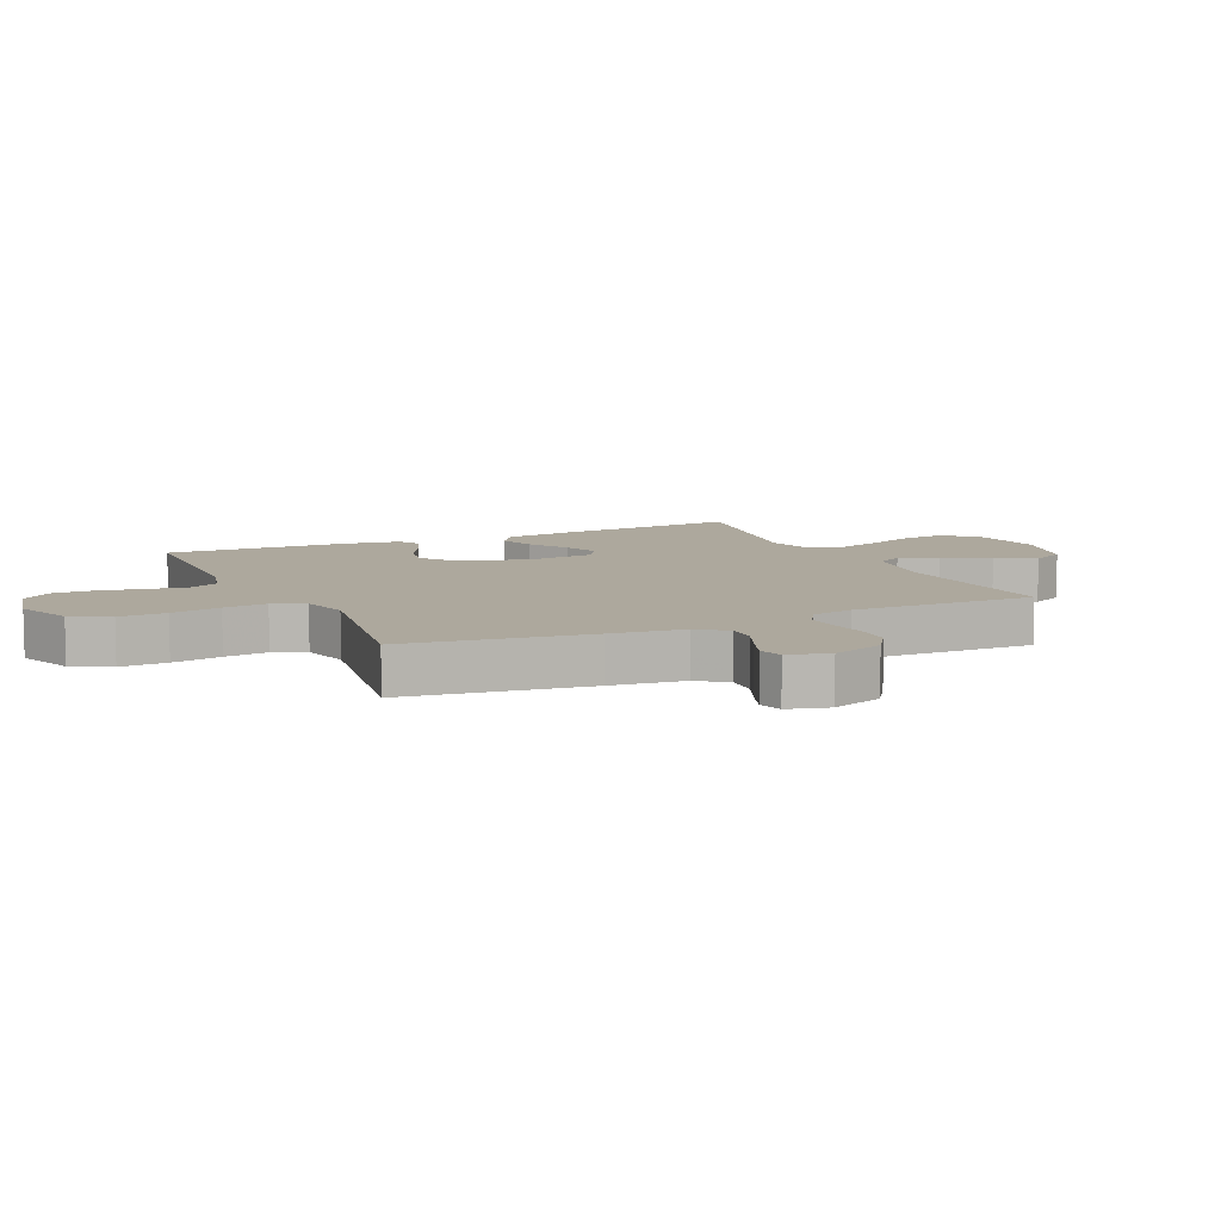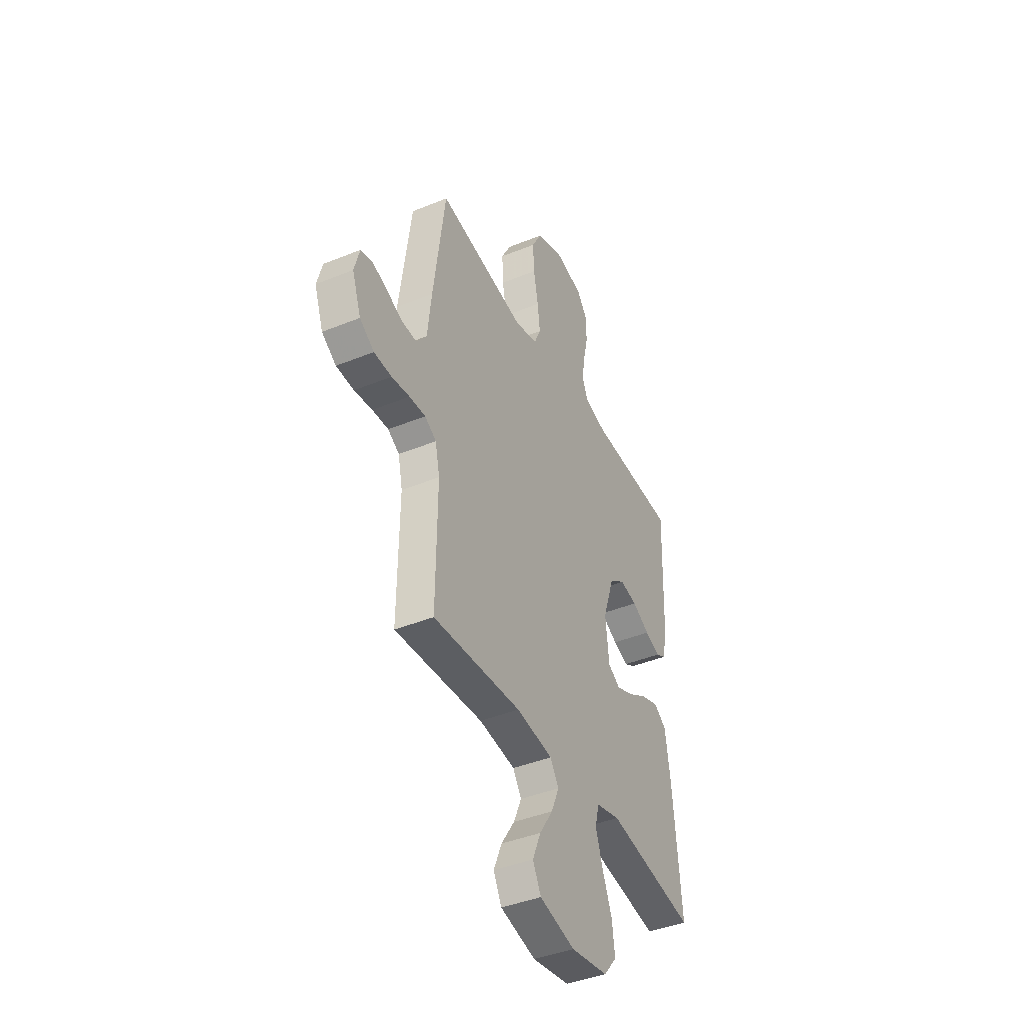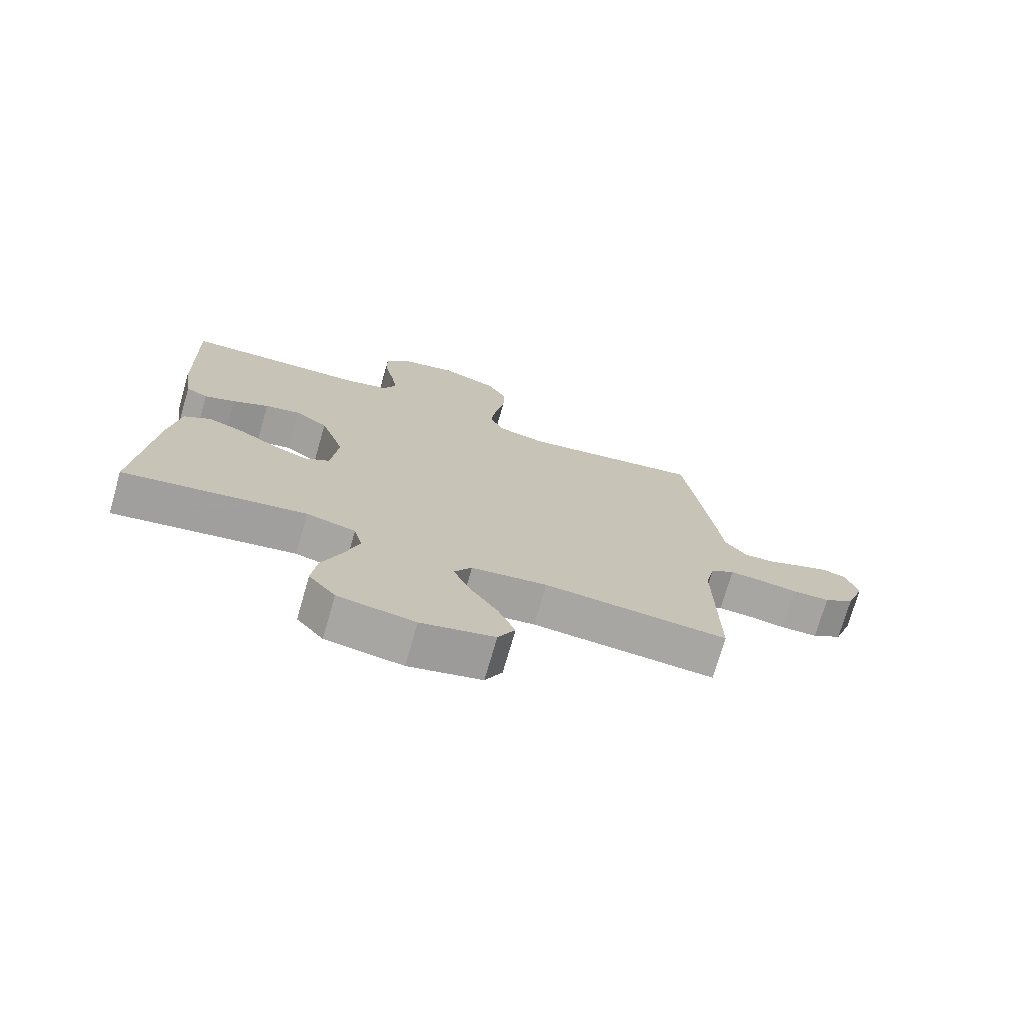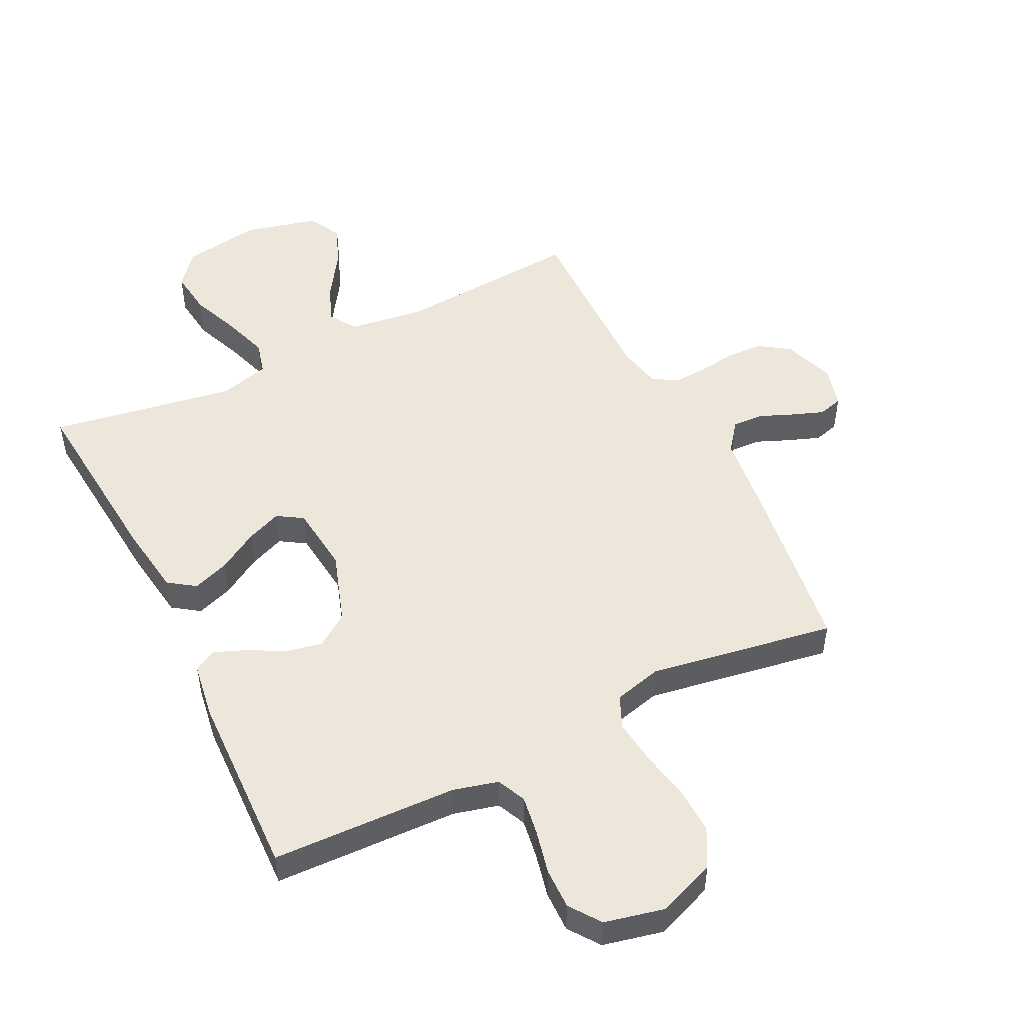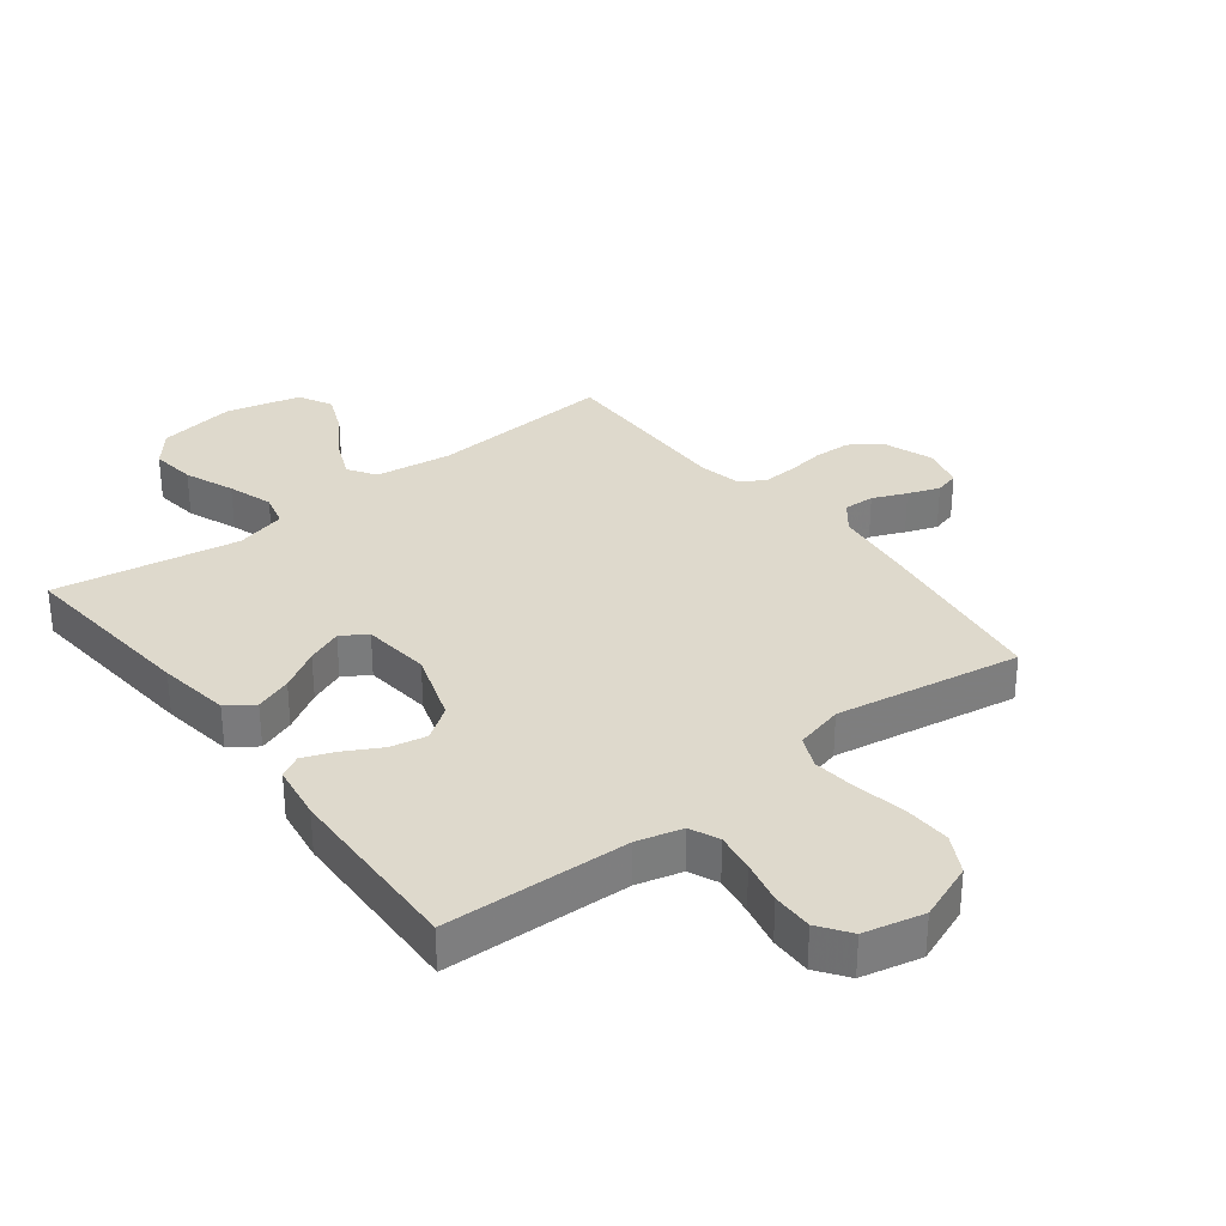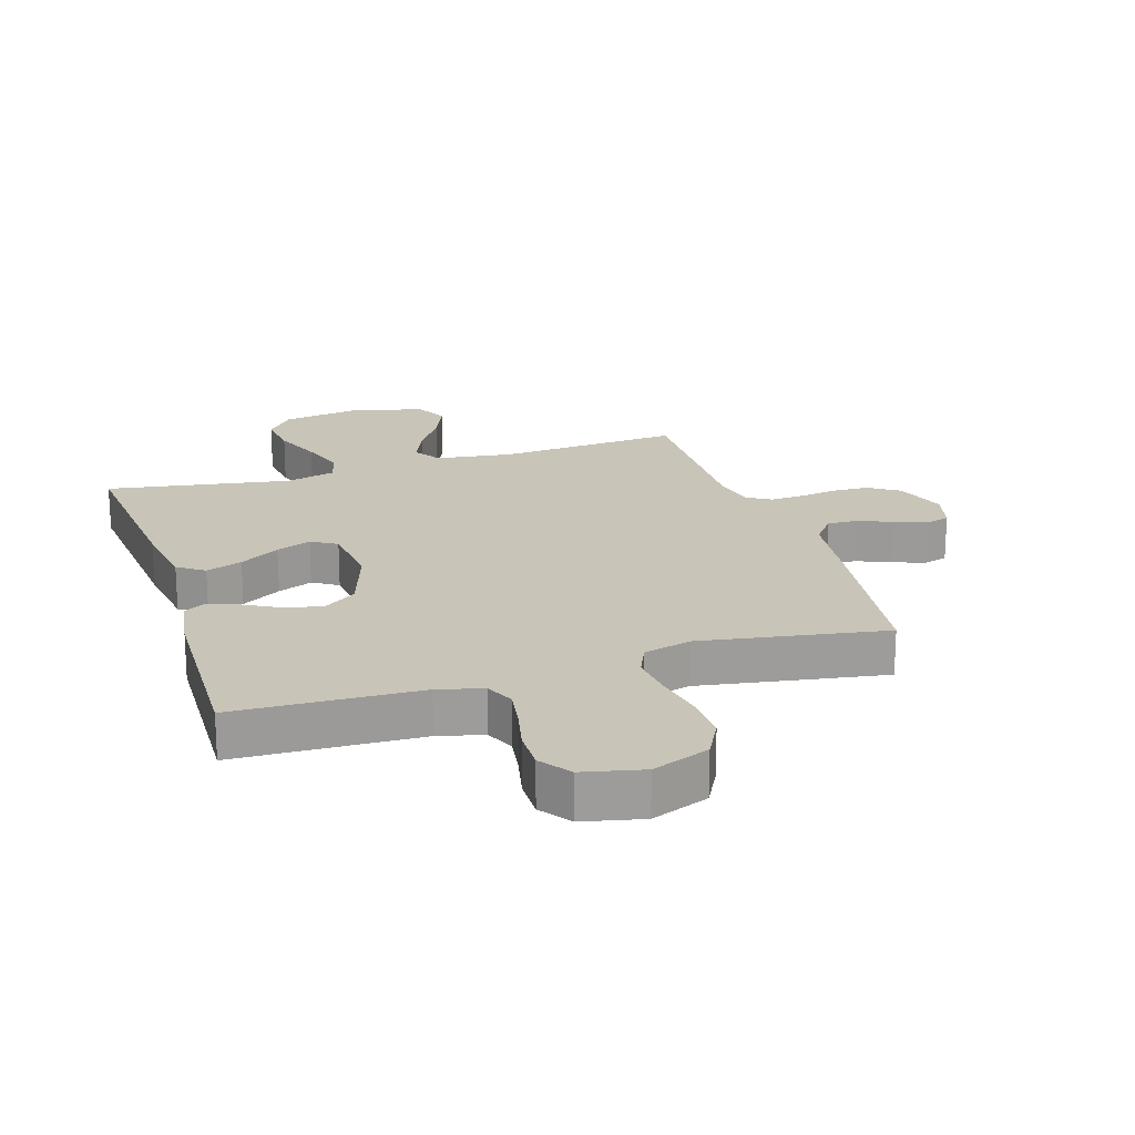
<metadata>
{"format":"obj","ext":"obj","renderer":"f3d","projection":"perspective","resolution":1024,"background":"white","views":[{"elev":8.7,"azim":65.2,"up":"+Y"},{"elev":-41.8,"azim":116.2,"up":"+Z"},{"elev":-73.8,"azim":-16.1,"up":"+Z"},{"elev":50.3,"azim":-26.4,"up":"+Y"},{"elev":32.0,"azim":-37.7,"up":"+Y"},{"elev":20.2,"azim":-17.6,"up":"+Y"}]}
</metadata>
<code>
v -0.5 0.07 0.5
v -0.2 0.07 0.51
v -0.127 0.07 0.529
v -0.106 0.07 0.576
v -0.116 0.07 0.64
v -0.132 0.07 0.711
v -0.133 0.07 0.777
v -0.097 0.07 0.827
v 0 0.07 0.849
v 0.093 0.07 0.813
v 0.126 0.07 0.751
v 0.123 0.07 0.674
v 0.107 0.07 0.593
v 0.099 0.07 0.522
v 0.122 0.07 0.47
v 0.2 0.07 0.45
v 0.5 0.07 0.5
v 0.541 0.07 0.2
v 0.555 0.07 0.08
v 0.591 0.07 0.034
v 0.641 0.07 0.036
v 0.696 0.07 0.059
v 0.747 0.07 0.078
v 0.787 0.07 0.067
v 0.805 0.07 0
v 0.775 0.07 -0.084
v 0.726 0.07 -0.117
v 0.666 0.07 -0.119
v 0.605 0.07 -0.11
v 0.55 0.07 -0.107
v 0.511 0.07 -0.131
v 0.496 0.07 -0.2
v 0.5 0.07 -0.5
v 0.2 0.07 -0.478
v 0.076 0.07 -0.495
v 0.047 0.07 -0.54
v 0.074 0.07 -0.603
v 0.12 0.07 -0.673
v 0.148 0.07 -0.74
v 0.12 0.07 -0.794
v 0 0.07 -0.824
v -0.126 0.07 -0.804
v -0.17 0.07 -0.751
v -0.161 0.07 -0.678
v -0.129 0.07 -0.598
v -0.105 0.07 -0.525
v -0.119 0.07 -0.471
v -0.2 0.07 -0.45
v -0.5 0.07 -0.5
v -0.473 0.07 -0.2
v -0.456 0.07 -0.083
v -0.413 0.07 -0.053
v -0.354 0.07 -0.074
v -0.289 0.07 -0.113
v -0.232 0.07 -0.136
v -0.191 0.07 -0.11
v -0.179 0.07 0
v -0.218 0.07 0.116
v -0.271 0.07 0.153
v -0.33 0.07 0.141
v -0.389 0.07 0.109
v -0.44 0.07 0.089
v -0.476 0.07 0.109
v -0.49 0.07 0.2
v -0.5 0 0.5
v -0.2 0 0.51
v -0.127 0 0.529
v -0.106 0 0.576
v -0.116 0 0.64
v -0.132 0 0.711
v -0.133 0 0.777
v -0.097 0 0.827
v 0 0 0.849
v 0.093 0 0.813
v 0.126 0 0.751
v 0.123 0 0.674
v 0.107 0 0.593
v 0.099 0 0.522
v 0.122 0 0.47
v 0.2 0 0.45
v 0.5 0 0.5
v 0.541 0 0.2
v 0.555 0 0.08
v 0.591 0 0.034
v 0.641 0 0.036
v 0.696 0 0.059
v 0.747 0 0.078
v 0.787 0 0.067
v 0.805 0 0
v 0.775 0 -0.084
v 0.726 0 -0.117
v 0.666 0 -0.119
v 0.605 0 -0.11
v 0.55 0 -0.107
v 0.511 0 -0.131
v 0.496 0 -0.2
v 0.5 0 -0.5
v 0.2 0 -0.478
v 0.076 0 -0.495
v 0.047 0 -0.54
v 0.074 0 -0.603
v 0.12 0 -0.673
v 0.148 0 -0.74
v 0.12 0 -0.794
v 0 0 -0.824
v -0.126 0 -0.804
v -0.17 0 -0.751
v -0.161 0 -0.678
v -0.129 0 -0.598
v -0.105 0 -0.525
v -0.119 0 -0.471
v -0.2 0 -0.45
v -0.5 0 -0.5
v -0.473 0 -0.2
v -0.456 0 -0.083
v -0.413 0 -0.053
v -0.354 0 -0.074
v -0.289 0 -0.113
v -0.232 0 -0.136
v -0.191 0 -0.11
v -0.179 0 0
v -0.218 0 0.116
v -0.271 0 0.153
v -0.33 0 0.141
v -0.389 0 0.109
v -0.44 0 0.089
v -0.476 0 0.109
v -0.49 0 0.2
f 64 1 2
f 63 64 2
f 62 63 2
f 61 62 2
f 60 61 2
f 59 60 2 3
f 58 59 3 4
f 57 58 4
f 56 57 4
f 52 53 54
f 51 52 54
f 50 51 54
f 49 50 54
f 48 49 54
f 47 48 54 55
f 43 44 45
f 42 43 45
f 41 42 45
f 40 41 45
f 39 40 45
f 38 39 45
f 37 38 45
f 36 37 45 46
f 35 36 46 47
f 32 33 34
f 47 55 56
f 35 47 56
f 34 35 56
f 32 34 56
f 31 32 56
f 27 28 29
f 26 27 29
f 25 26 29
f 24 25 29
f 23 24 29
f 22 23 29
f 21 22 29
f 20 21 29 30
f 16 17 18 19
f 30 31 56
f 20 30 56
f 19 20 56
f 16 19 56
f 15 16 56
f 11 12 13
f 10 11 13
f 9 10 13
f 8 9 13
f 7 8 13
f 6 7 13
f 5 6 13
f 4 5 13 14
f 4 14 15 56
f 66 65 128
f 66 128 127
f 66 127 126
f 66 126 125
f 66 125 124
f 67 66 124 123
f 68 67 123 122
f 68 122 121
f 68 121 120
f 118 117 116
f 118 116 115
f 118 115 114
f 118 114 113
f 118 113 112
f 119 118 112 111
f 109 108 107
f 109 107 106
f 109 106 105
f 109 105 104
f 109 104 103
f 109 103 102
f 109 102 101
f 110 109 101 100
f 111 110 100 99
f 98 97 96
f 120 119 111
f 120 111 99
f 120 99 98
f 120 98 96
f 120 96 95
f 93 92 91
f 93 91 90
f 93 90 89
f 93 89 88
f 93 88 87
f 93 87 86
f 93 86 85
f 94 93 85 84
f 83 82 81 80
f 120 95 94
f 120 94 84
f 120 84 83
f 120 83 80
f 120 80 79
f 77 76 75
f 77 75 74
f 77 74 73
f 77 73 72
f 77 72 71
f 77 71 70
f 77 70 69
f 78 77 69 68
f 120 79 78 68
f 1 65 66 2
f 2 66 67 3
f 3 67 68 4
f 4 68 69 5
f 5 69 70 6
f 6 70 71 7
f 7 71 72 8
f 8 72 73 9
f 9 73 74 10
f 10 74 75 11
f 11 75 76 12
f 12 76 77 13
f 13 77 78 14
f 14 78 79 15
f 15 79 80 16
f 16 80 81 17
f 17 81 82 18
f 18 82 83 19
f 19 83 84 20
f 20 84 85 21
f 21 85 86 22
f 22 86 87 23
f 23 87 88 24
f 24 88 89 25
f 25 89 90 26
f 26 90 91 27
f 27 91 92 28
f 28 92 93 29
f 29 93 94 30
f 30 94 95 31
f 31 95 96 32
f 32 96 97 33
f 33 97 98 34
f 34 98 99 35
f 35 99 100 36
f 36 100 101 37
f 37 101 102 38
f 38 102 103 39
f 39 103 104 40
f 40 104 105 41
f 41 105 106 42
f 42 106 107 43
f 43 107 108 44
f 44 108 109 45
f 45 109 110 46
f 46 110 111 47
f 47 111 112 48
f 48 112 113 49
f 49 113 114 50
f 50 114 115 51
f 51 115 116 52
f 52 116 117 53
f 53 117 118 54
f 54 118 119 55
f 55 119 120 56
f 56 120 121 57
f 57 121 122 58
f 58 122 123 59
f 59 123 124 60
f 60 124 125 61
f 61 125 126 62
f 62 126 127 63
f 63 127 128 64
f 64 128 65 1

</code>
